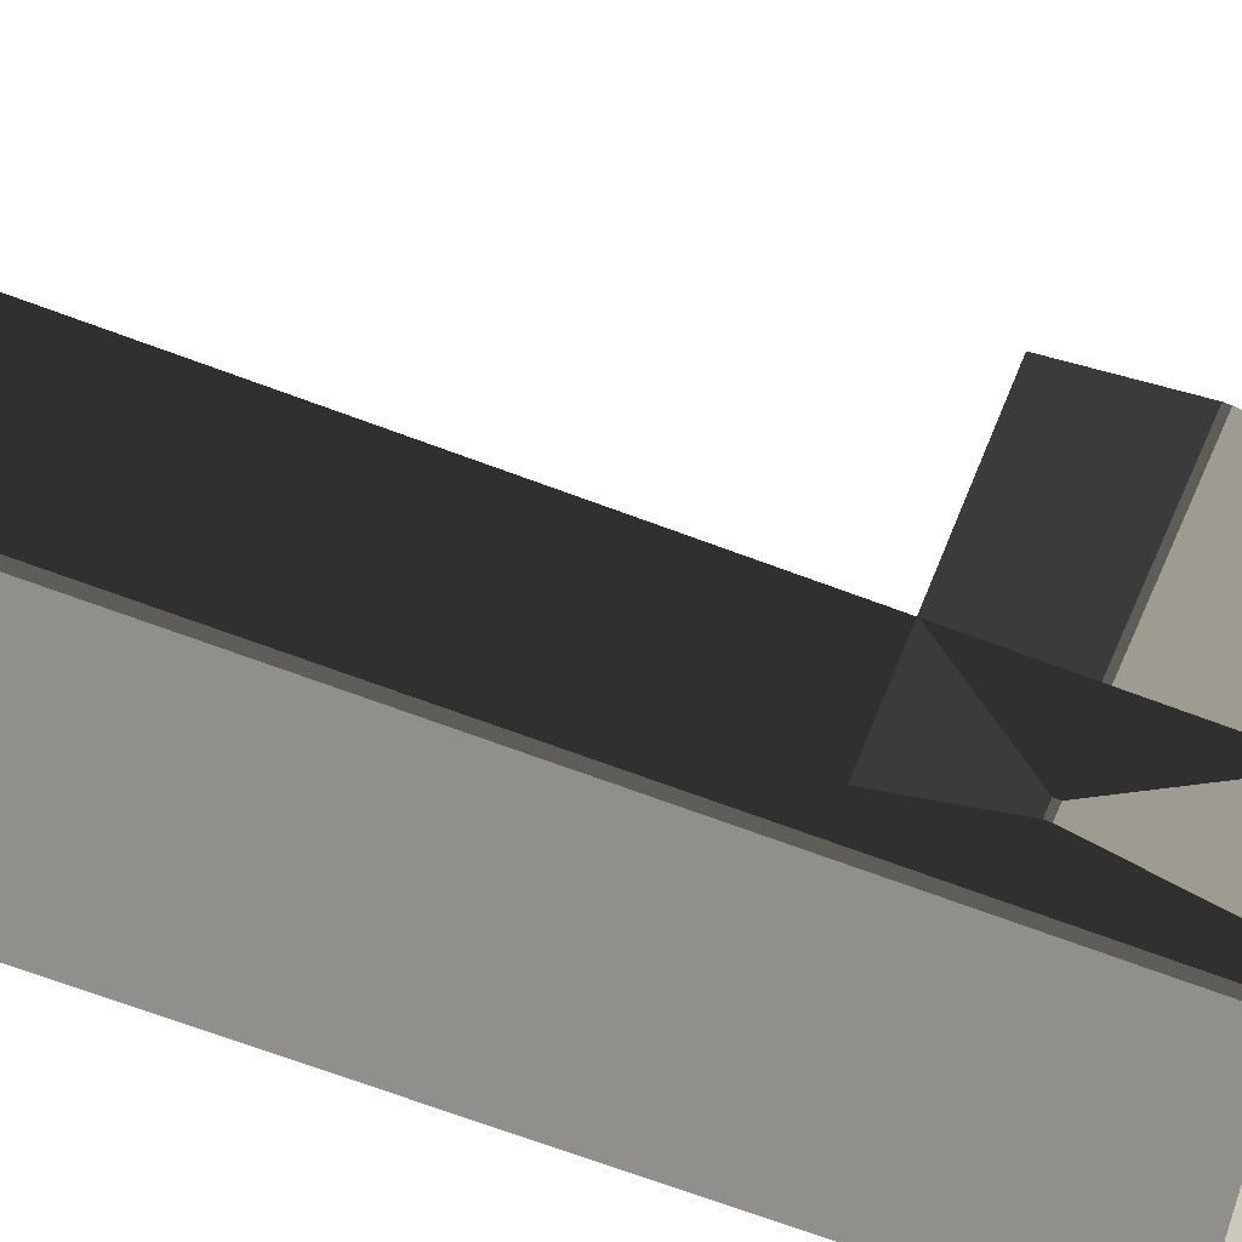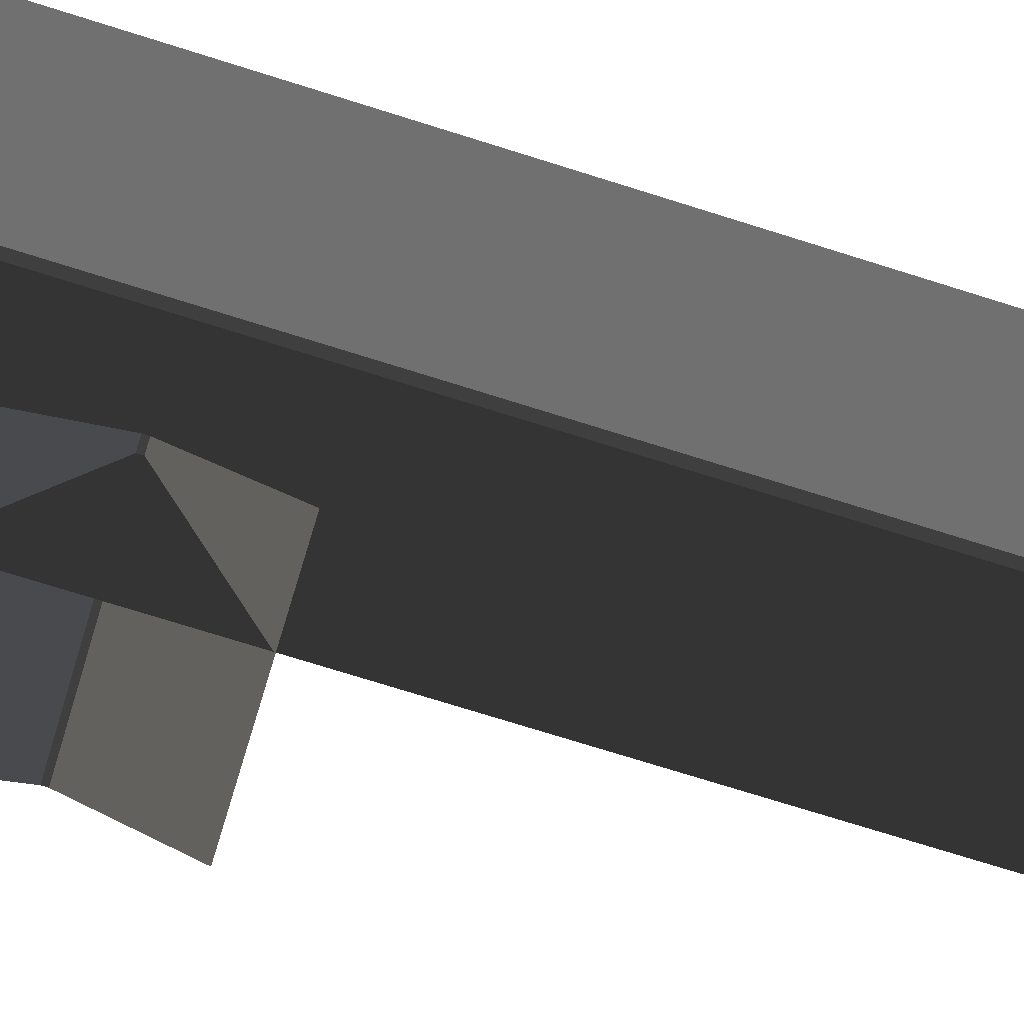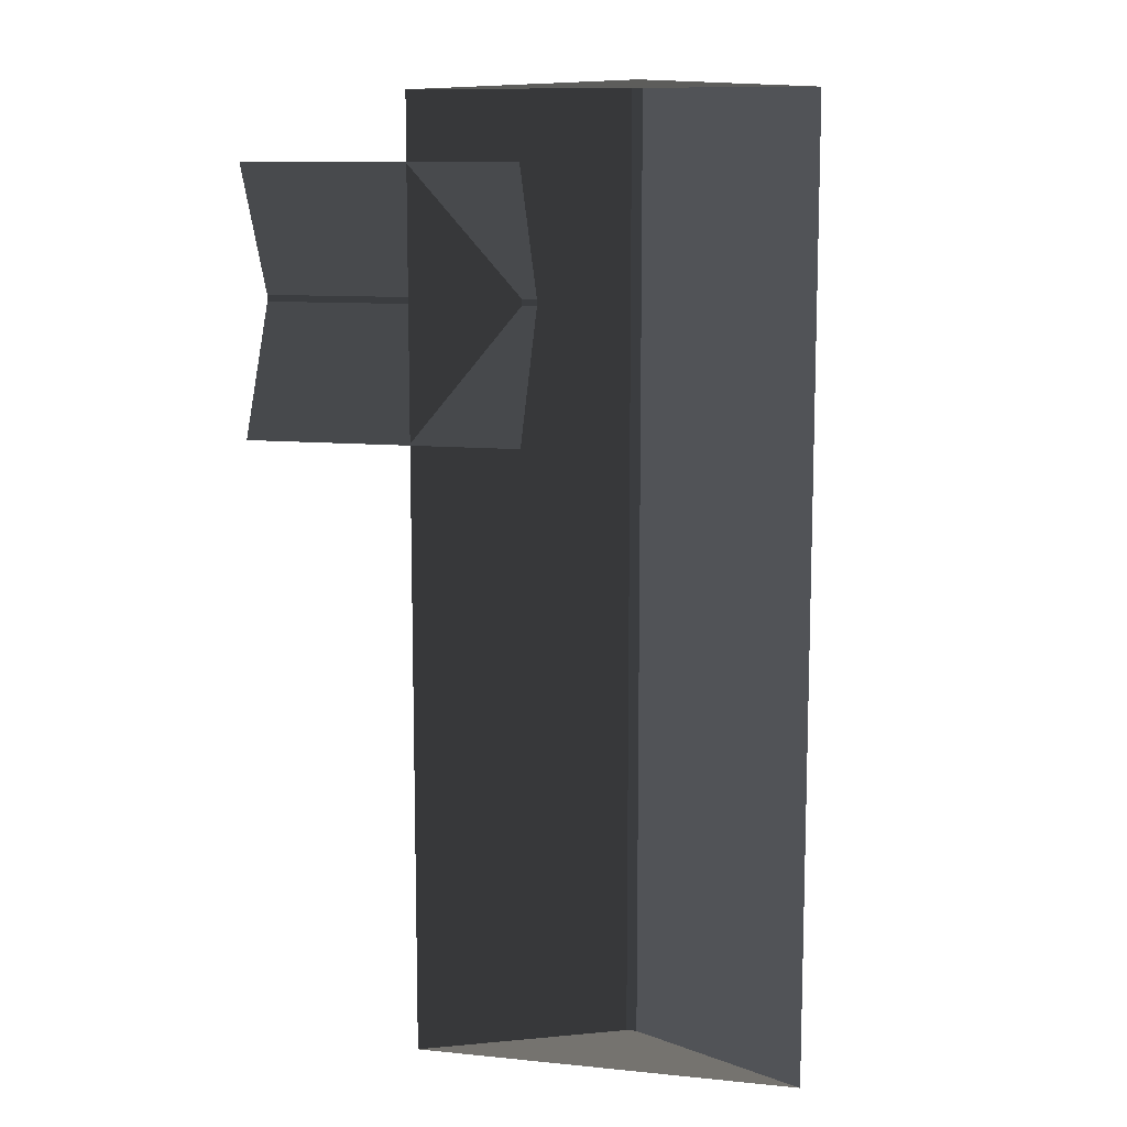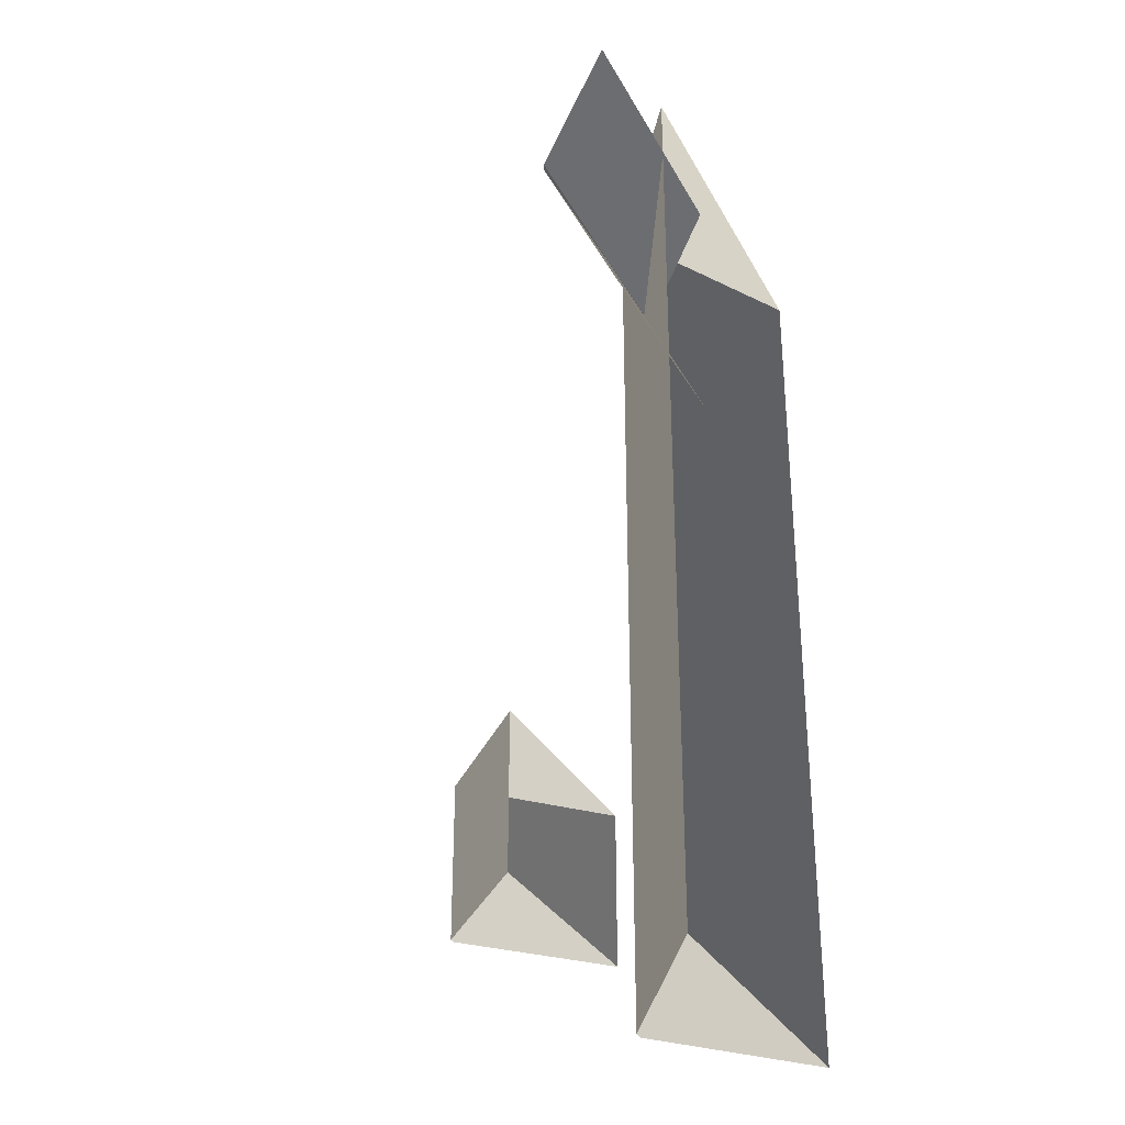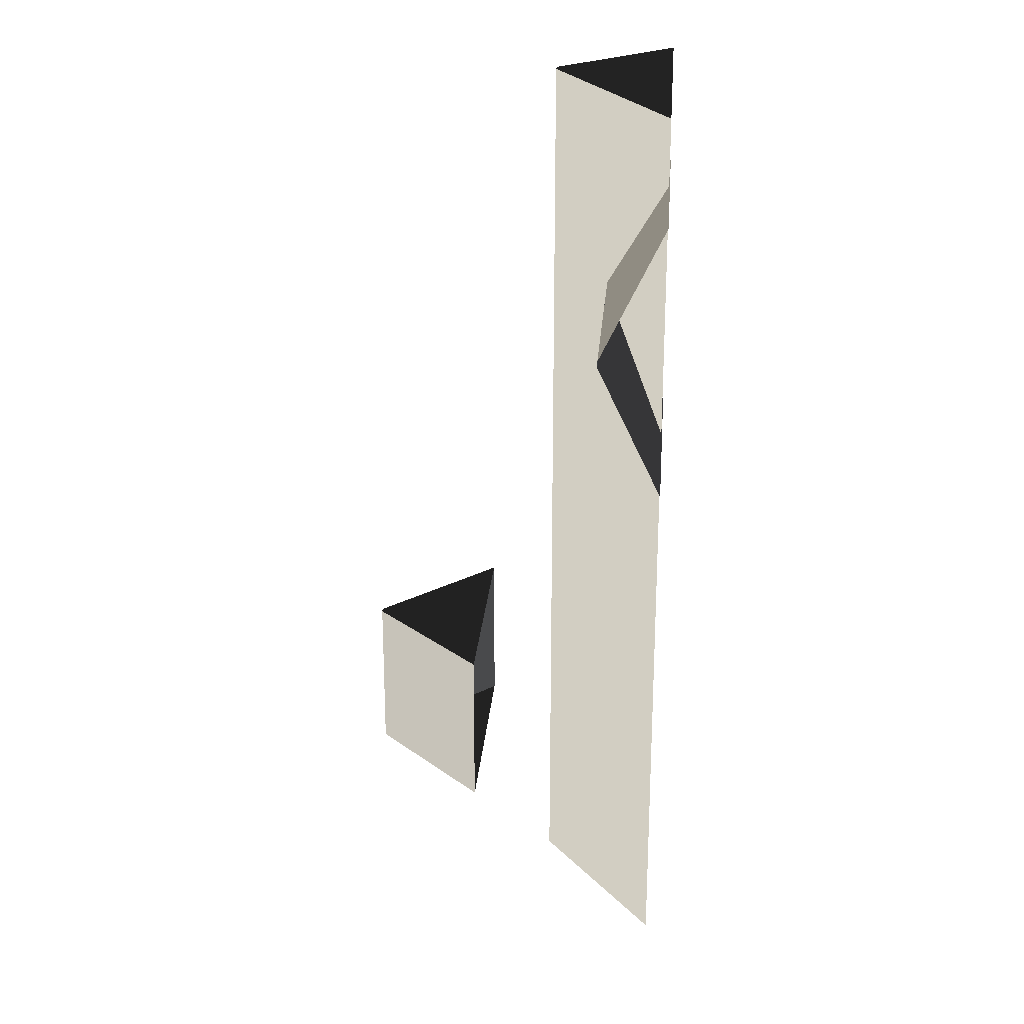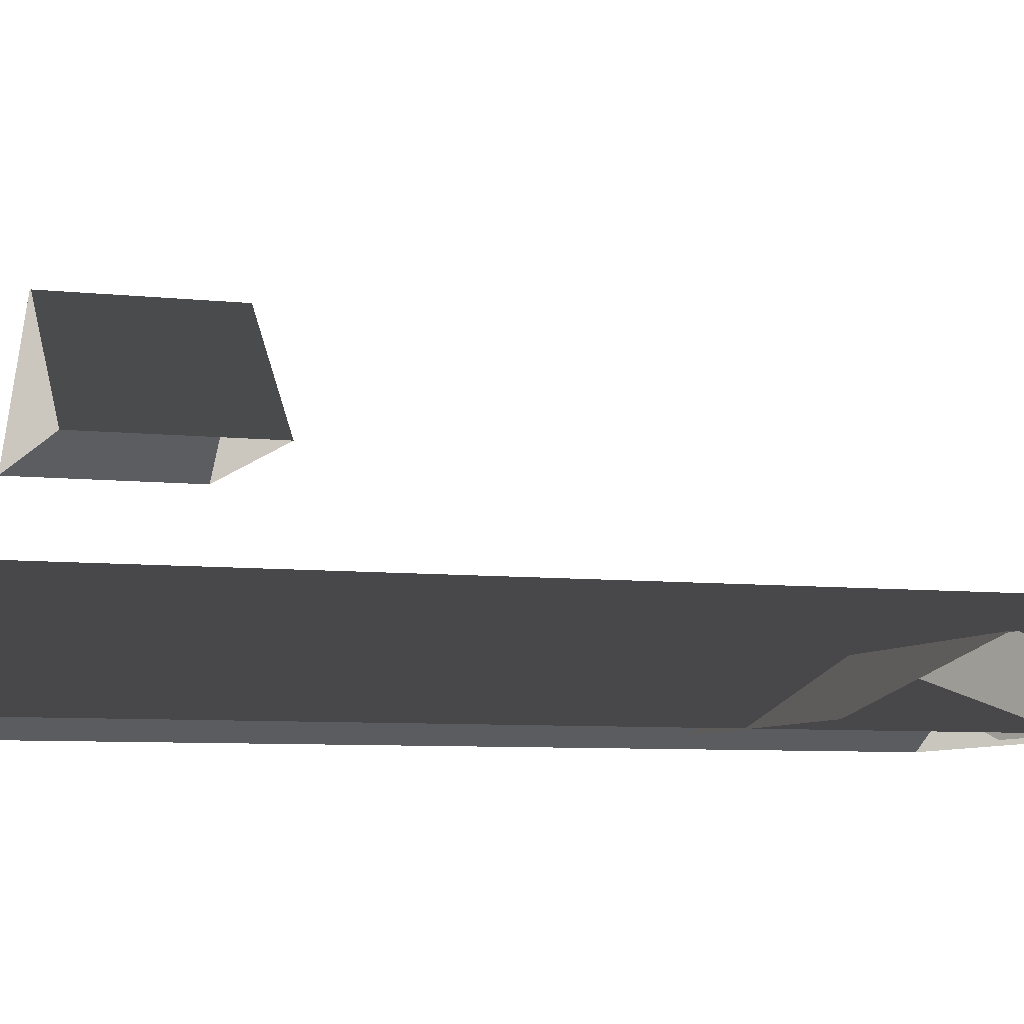
<metadata>
{"format":"obj","ext":"obj","renderer":"f3d","projection":"perspective","resolution":1024,"background":"white","views":[{"elev":-72.5,"azim":69.8,"up":"+Z"},{"elev":-77.1,"azim":-107.2,"up":"+Z"},{"elev":10.7,"azim":-166.1,"up":"+Y"},{"elev":-31.5,"azim":114.0,"up":"+Y"},{"elev":23.3,"azim":94.6,"up":"+Y"},{"elev":-6.7,"azim":71.1,"up":"+Z"}]}
</metadata>
<code>
v -0.8321 -7.51 0.8882
v -3.814 -7.688 2.865
v -3.814 7.674 2.865
v -0.8321 7.496 0.8883
v -3.814 -7.688 2.865
v -3.983 -7.688 2.865
v -3.983 7.674 2.865
v -3.814 7.674 2.865
v -6.965 7.496 0.8883
v -3.983 7.674 2.865
v -3.983 -7.688 2.865
v -6.965 -7.51 0.8882
v -6.965 -7.51 0.8882
v -3.983 -7.688 2.865
v -3.814 -7.688 2.865
v -0.8321 -7.51 0.8882
v -0.8321 7.496 0.8883
v -3.814 7.674 2.865
v -3.983 7.674 2.865
v -6.965 7.496 0.8883
v 1.809 6.454 0.8765
v 1.809 4.387 1.88
v -2.567 4.387 1.88
v -2.567 6.454 0.8765
v 1.809 4.387 1.88
v 1.809 4.284 1.88
v -2.567 4.284 1.88
v -2.567 4.387 1.88
v -2.567 2.217 0.8765
v -2.567 4.284 1.88
v 1.809 4.284 1.88
v 1.809 2.217 0.8765
v -6.289 -2.847 4.178
v -4.223 -2.847 6.156
v -4.223 -5.56 6.156
v -6.289 -5.56 4.178
v -4.223 -2.847 6.156
v -4.12 -2.847 6.156
v -4.12 -5.56 6.156
v -4.223 -5.56 6.156
v -2.053 -5.56 4.178
v -4.12 -5.56 6.156
v -4.12 -2.847 6.156
v -2.053 -2.847 4.178
v -4.223 -2.847 6.156
v -6.289 -2.847 4.178
v -2.053 -2.847 4.178
v -4.12 -2.847 6.156
v -6.289 -5.56 4.178
v -4.223 -5.56 6.156
v -4.12 -5.56 6.156
v -2.053 -5.56 4.178
g Building_small_t1.066_31662_480
f 1 3 2
f 1 4 3
f 5 7 6
f 5 8 7
f 9 11 10
f 9 12 11
f 13 15 14
f 13 16 15
f 17 19 18
f 17 20 19
f 21 23 22
f 21 24 23
f 25 27 26
f 25 28 27
f 29 31 30
f 29 32 31
f 33 35 34
f 33 36 35
f 37 39 38
f 37 40 39
f 41 43 42
f 41 44 43
f 45 47 46
f 45 48 47
f 49 51 50
f 49 52 51

</code>
